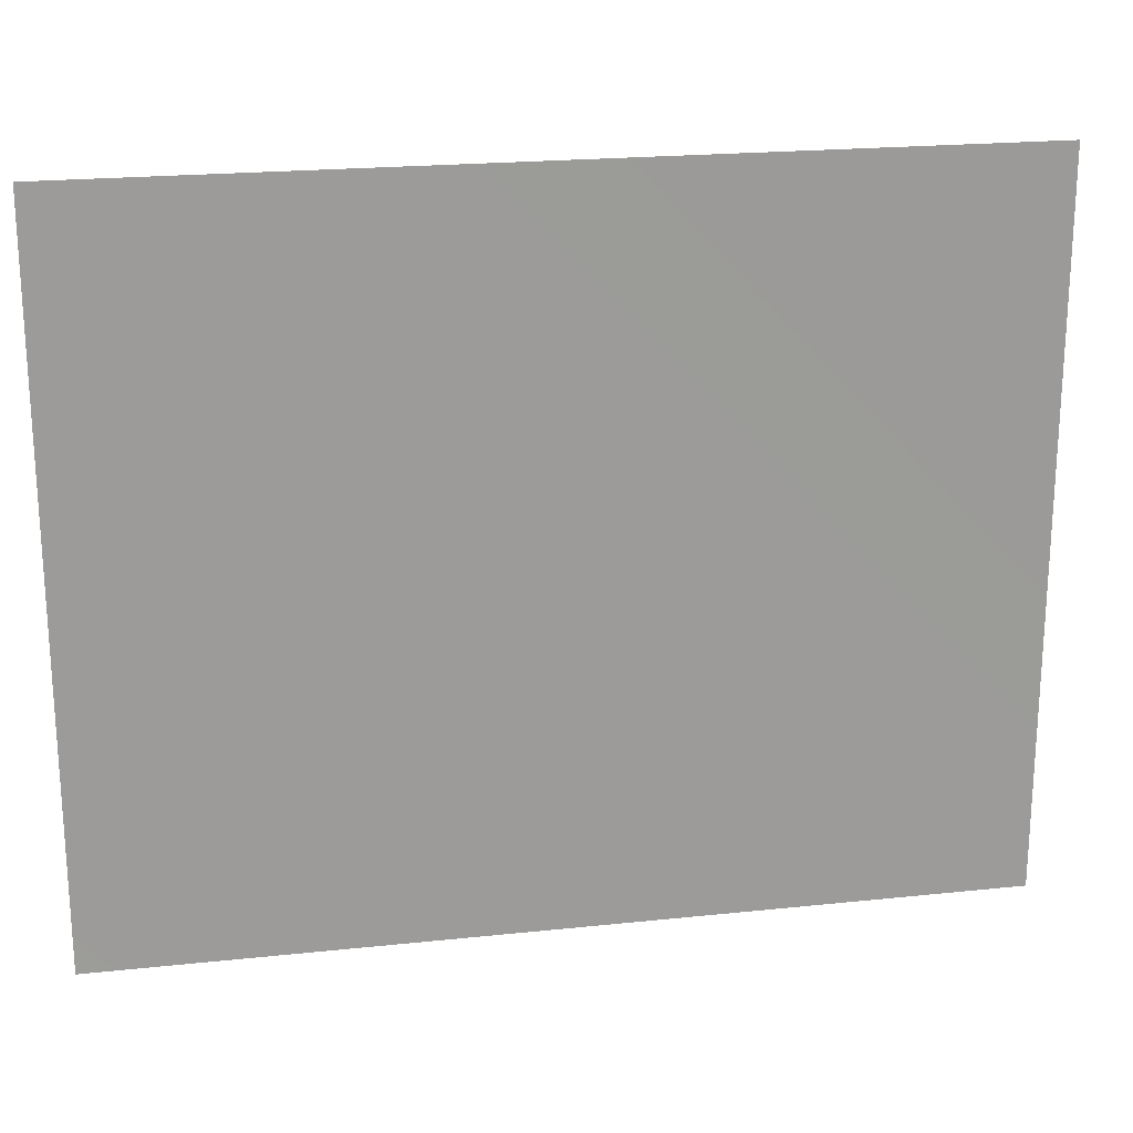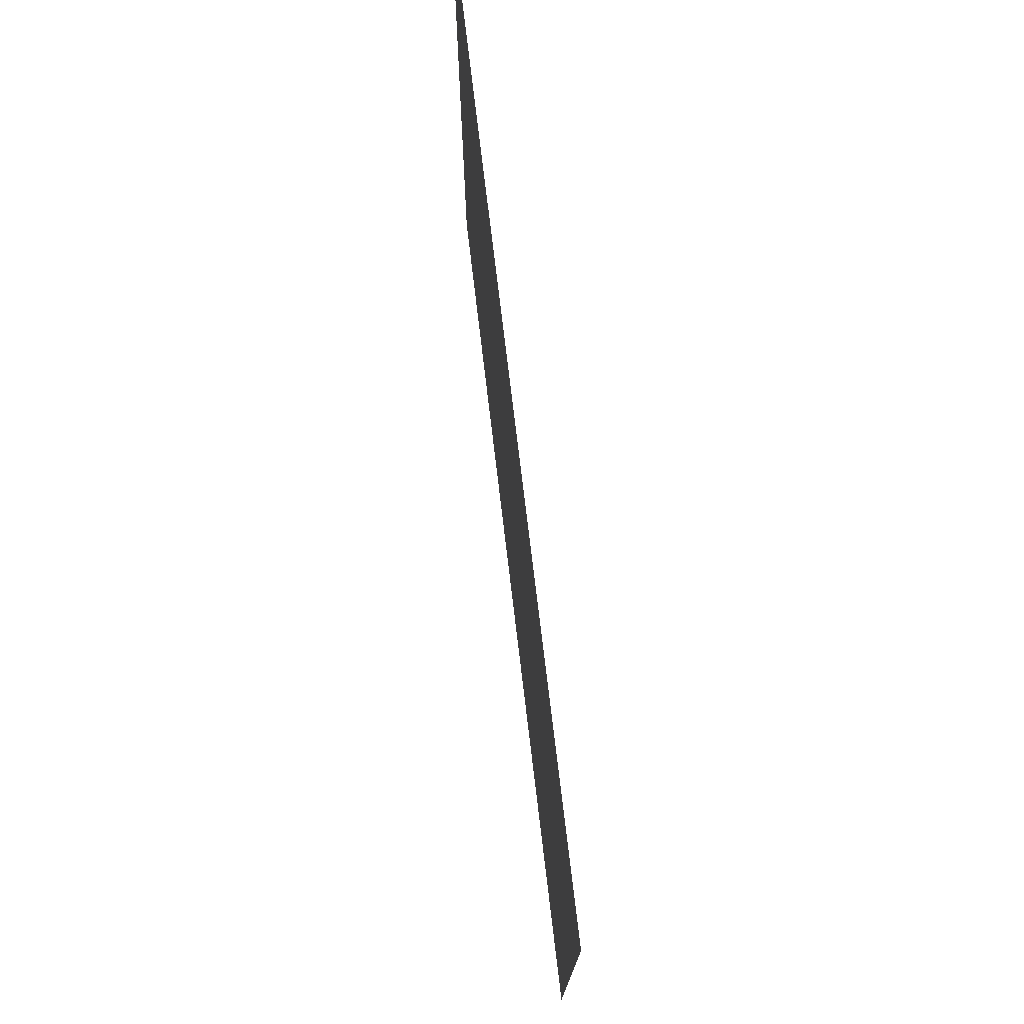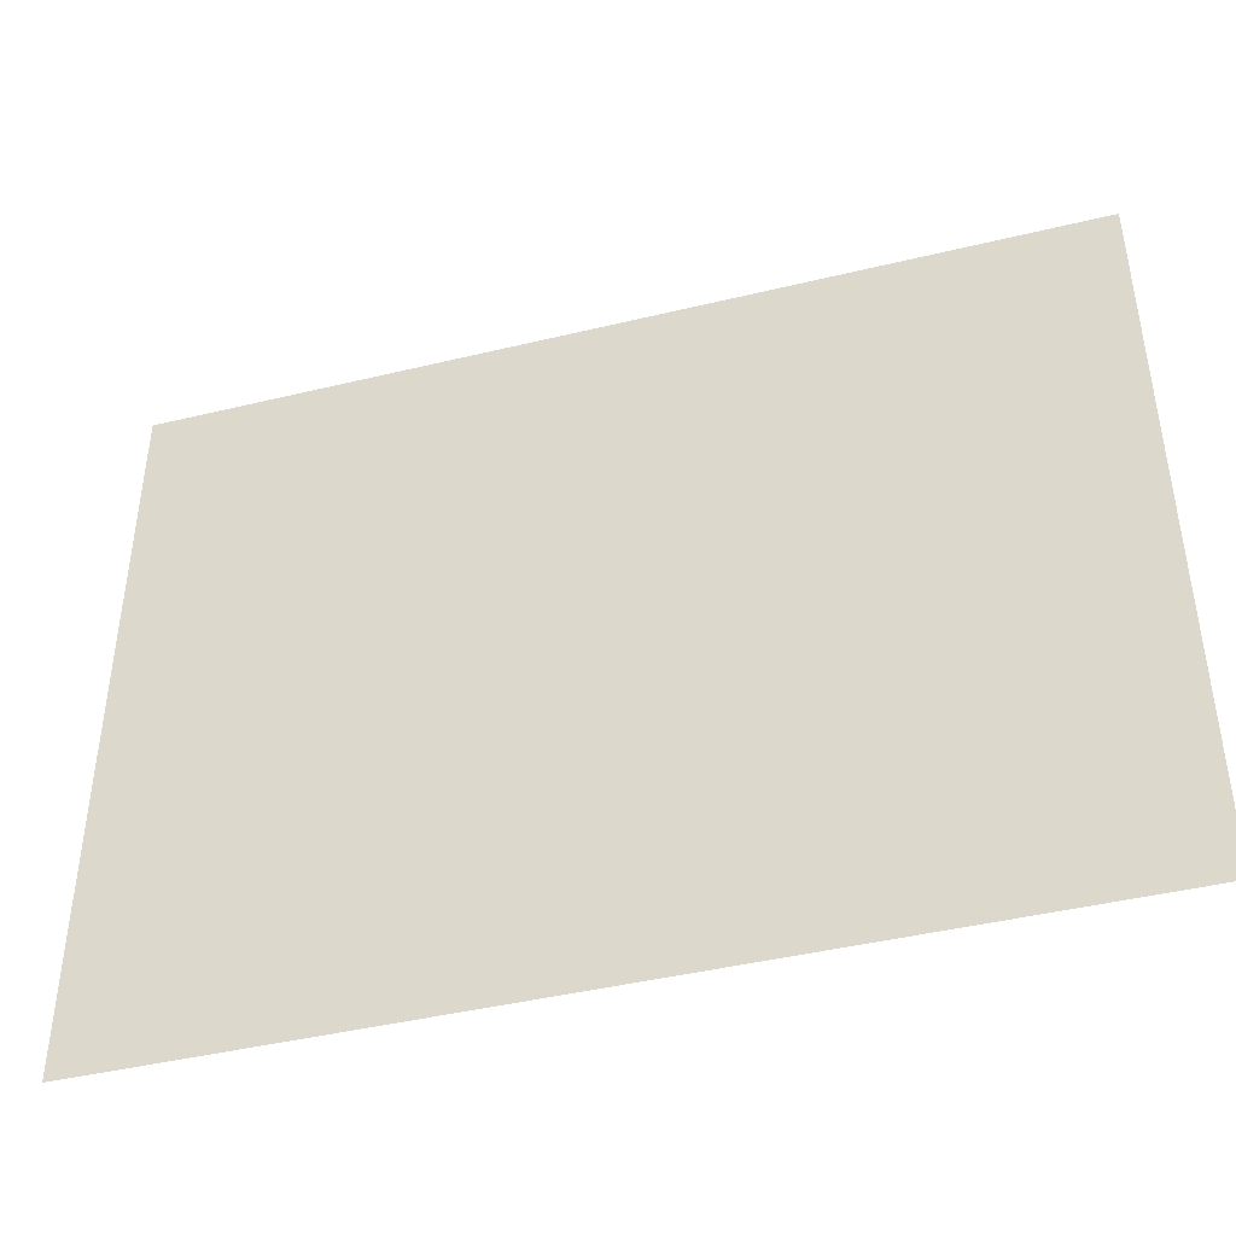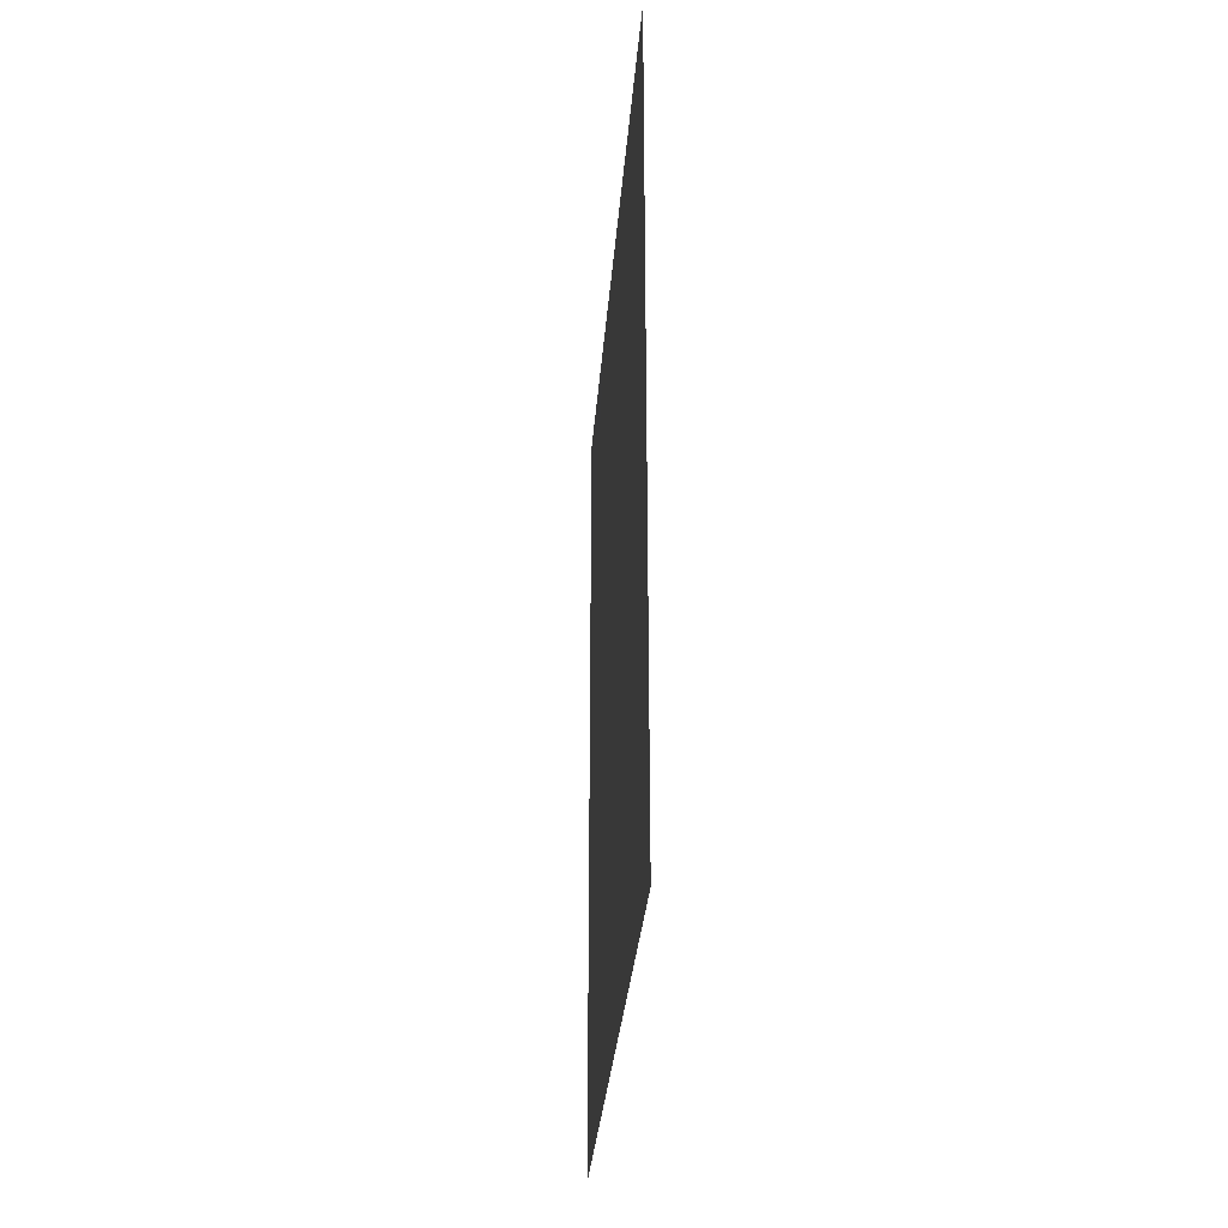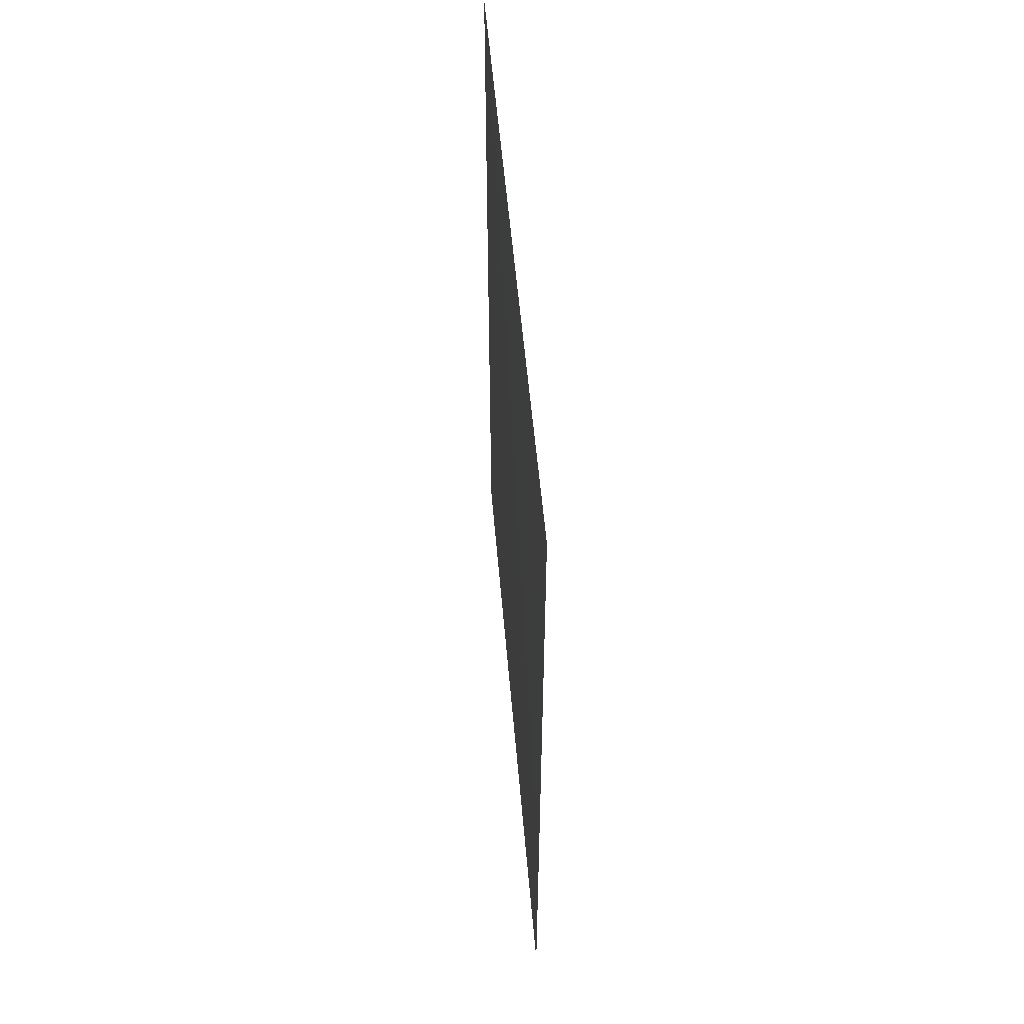
<metadata>
{"format":"obj","ext":"obj","renderer":"f3d","projection":"perspective","resolution":1024,"background":"white","views":[{"elev":20.9,"azim":79.2,"up":"+Z"},{"elev":75.0,"azim":-6.8,"up":"+Z"},{"elev":-43.0,"azim":106.1,"up":"+Z"},{"elev":-31.0,"azim":175.7,"up":"+Y"},{"elev":54.1,"azim":-4.8,"up":"+Y"}]}
</metadata>
<code>
v  2.064 -2.511 -0.695
v  2.064 -2.511 3.479
v  2.064 2.693 -0.695
v  2.064 2.693 3.479
g Wall_Left
f 1 2 3
f 4 3 2

</code>
